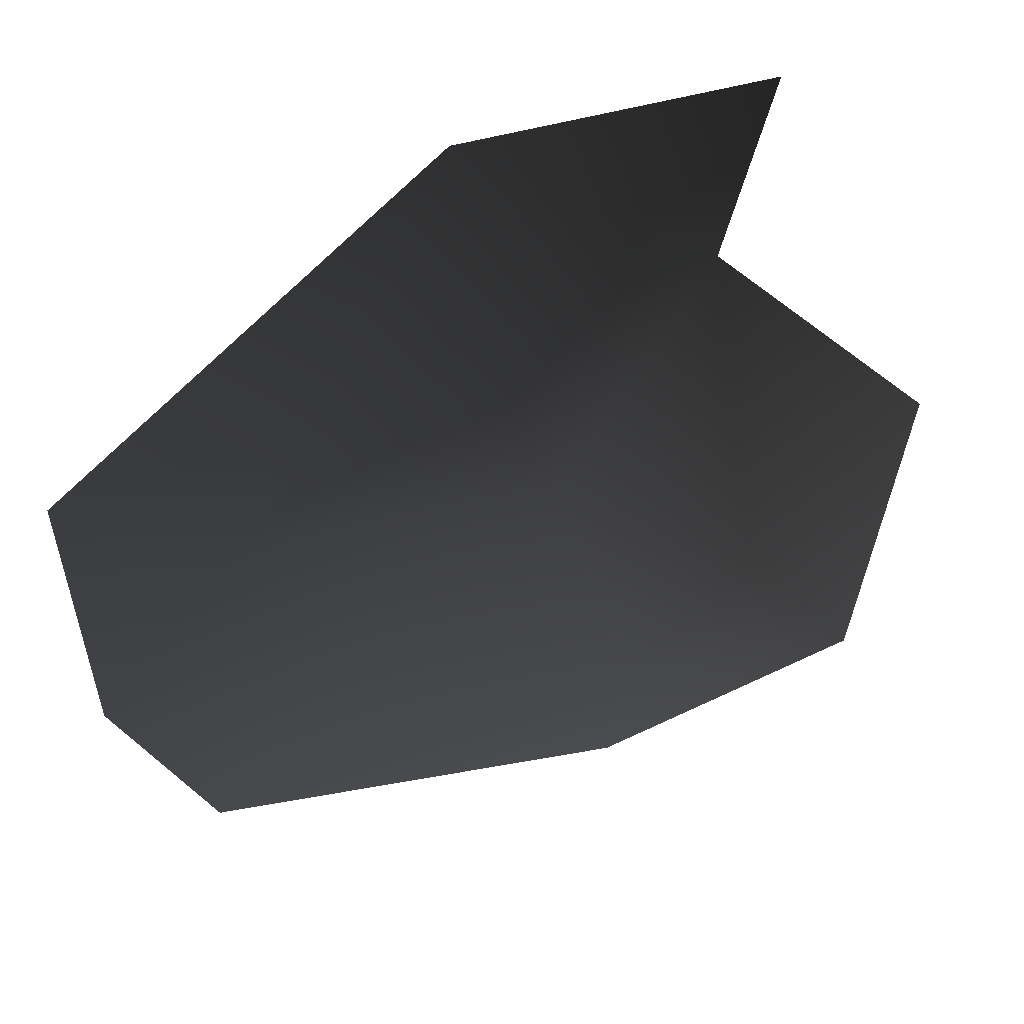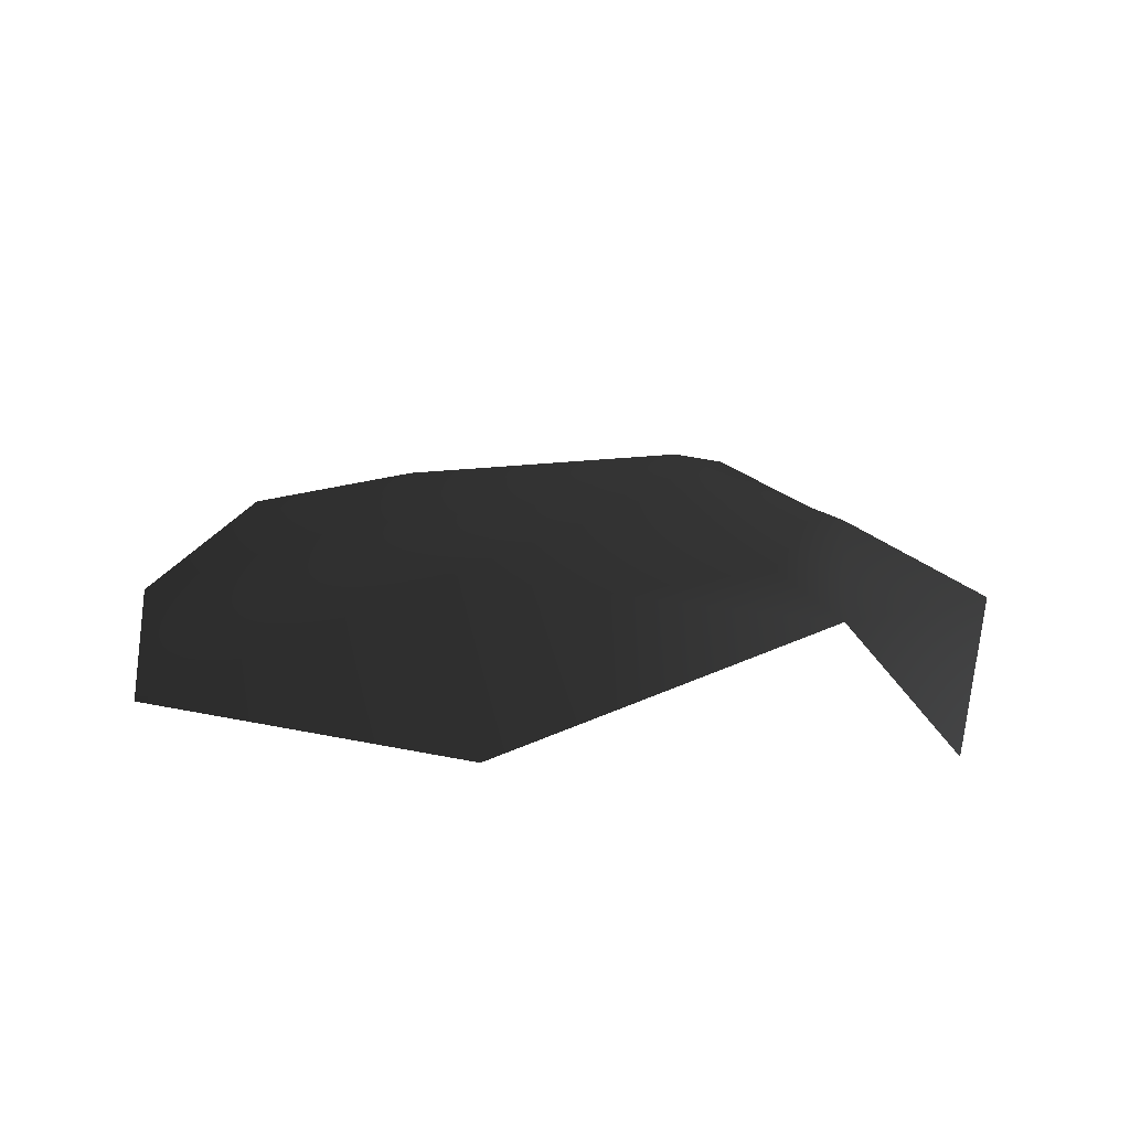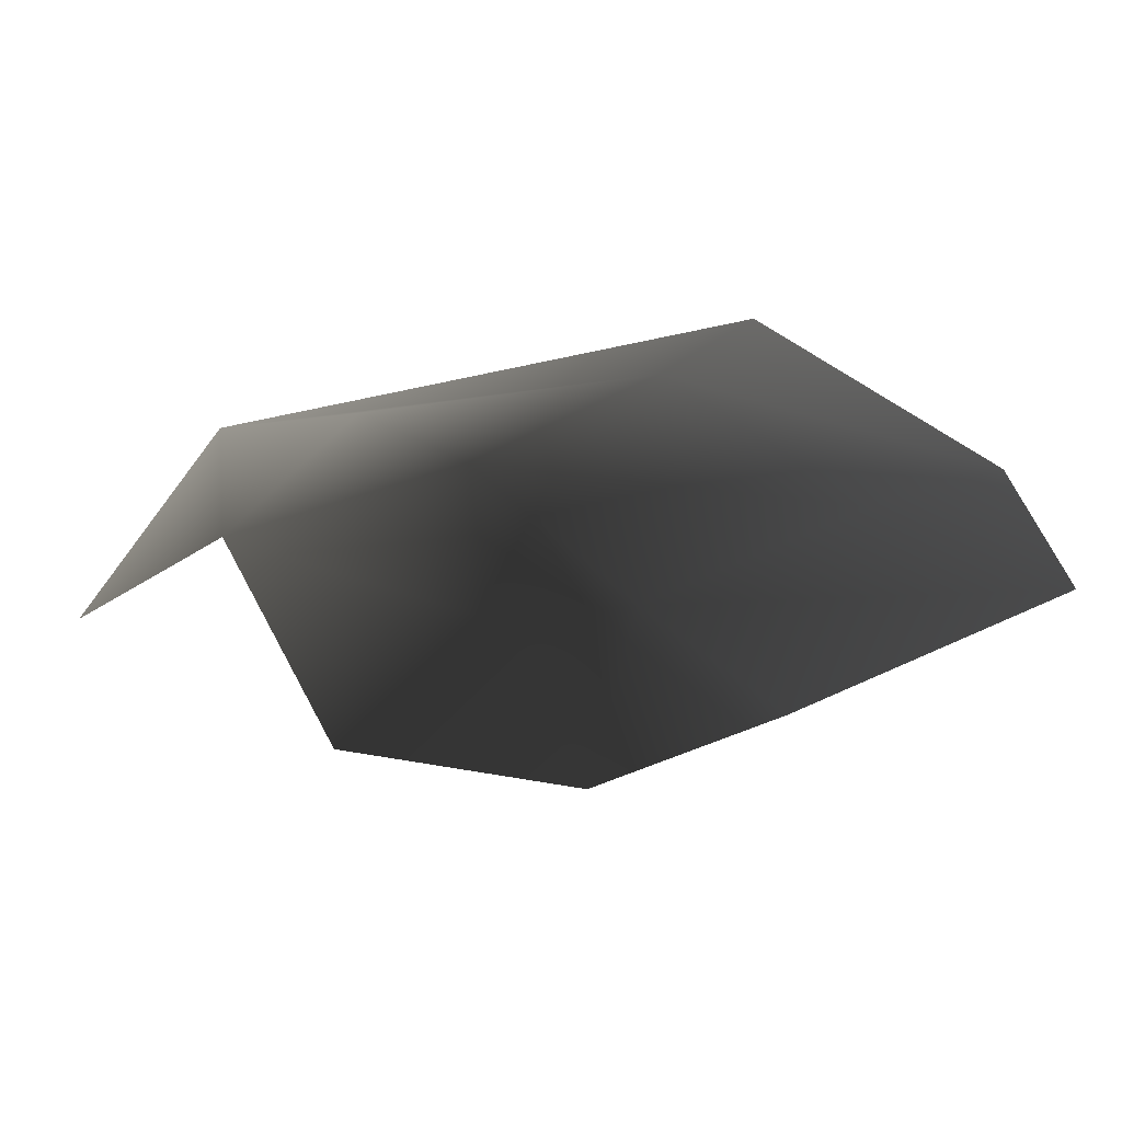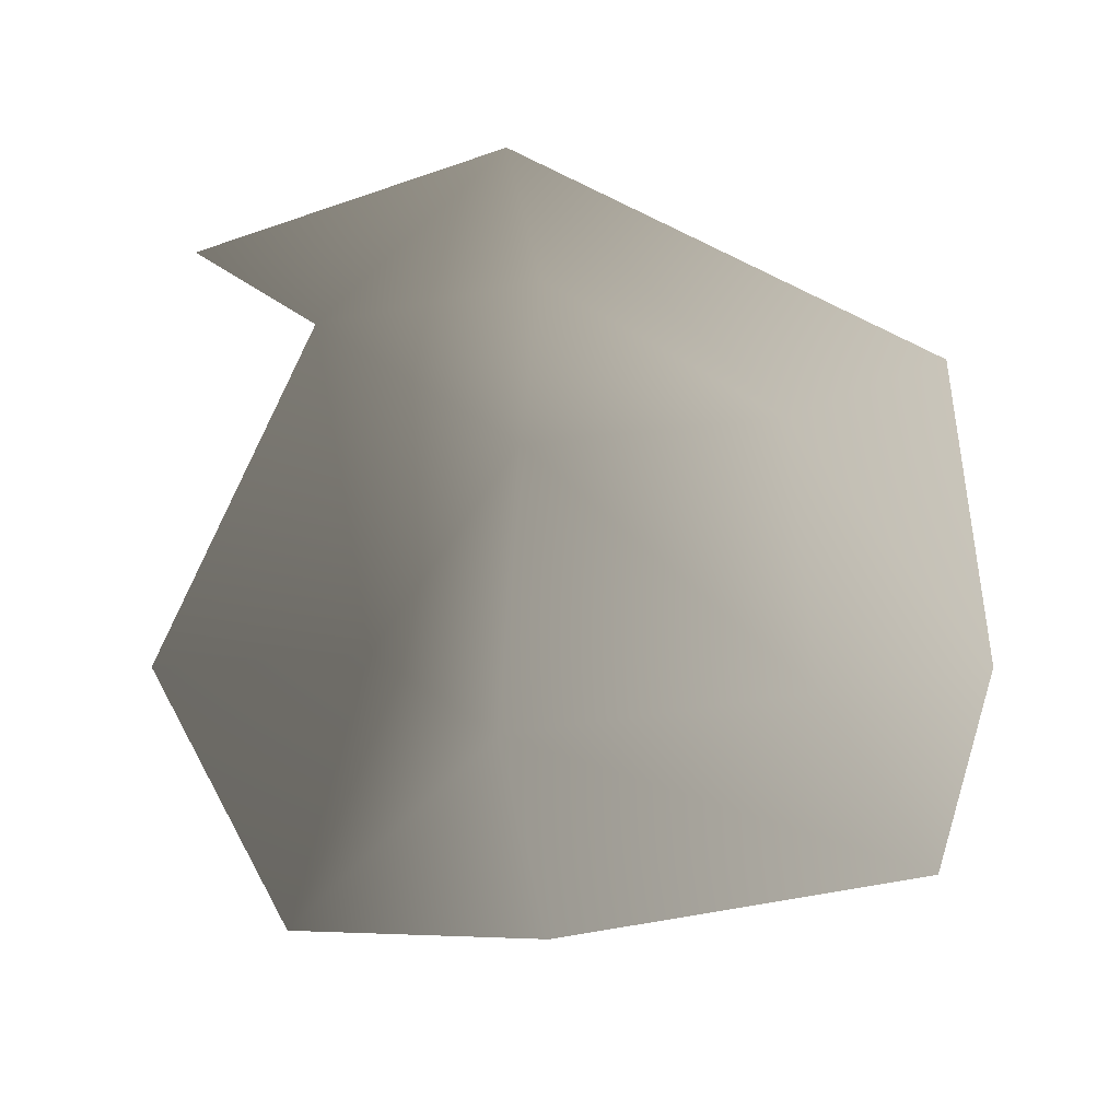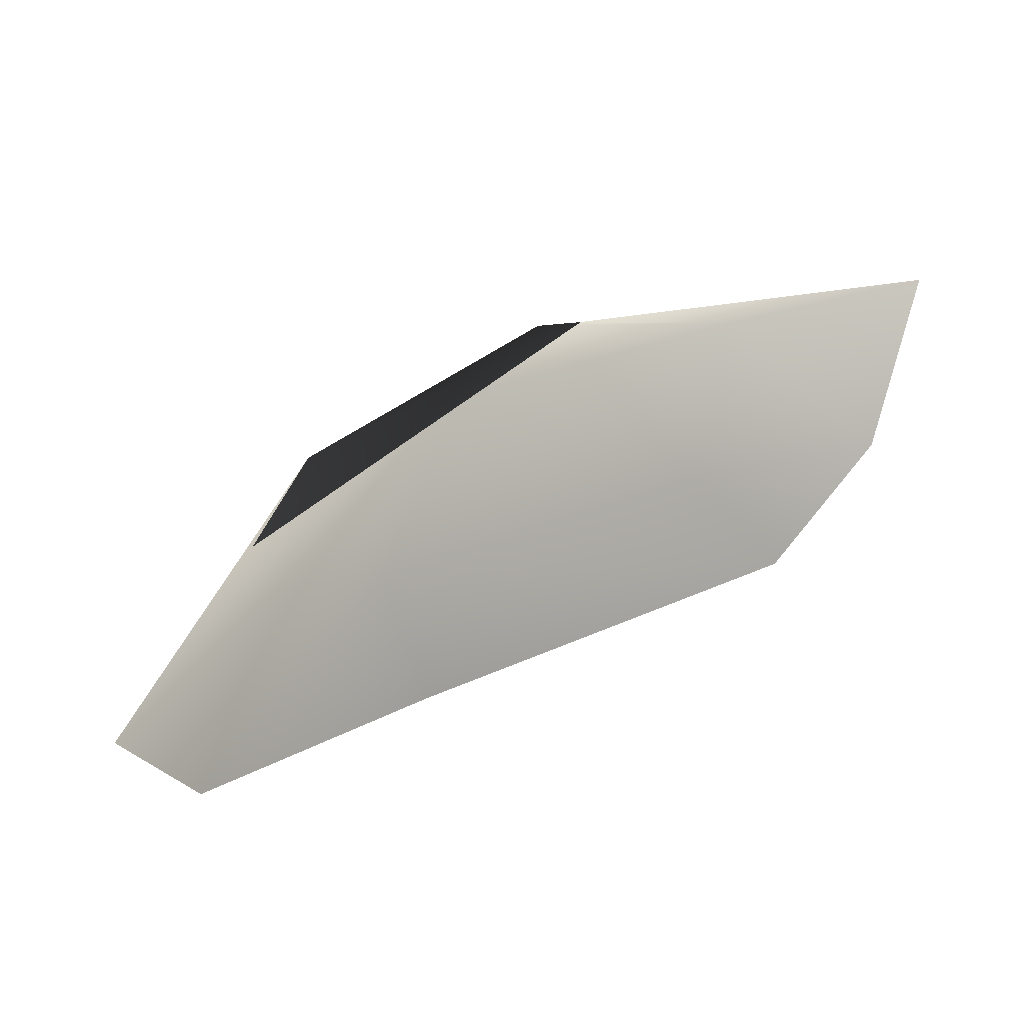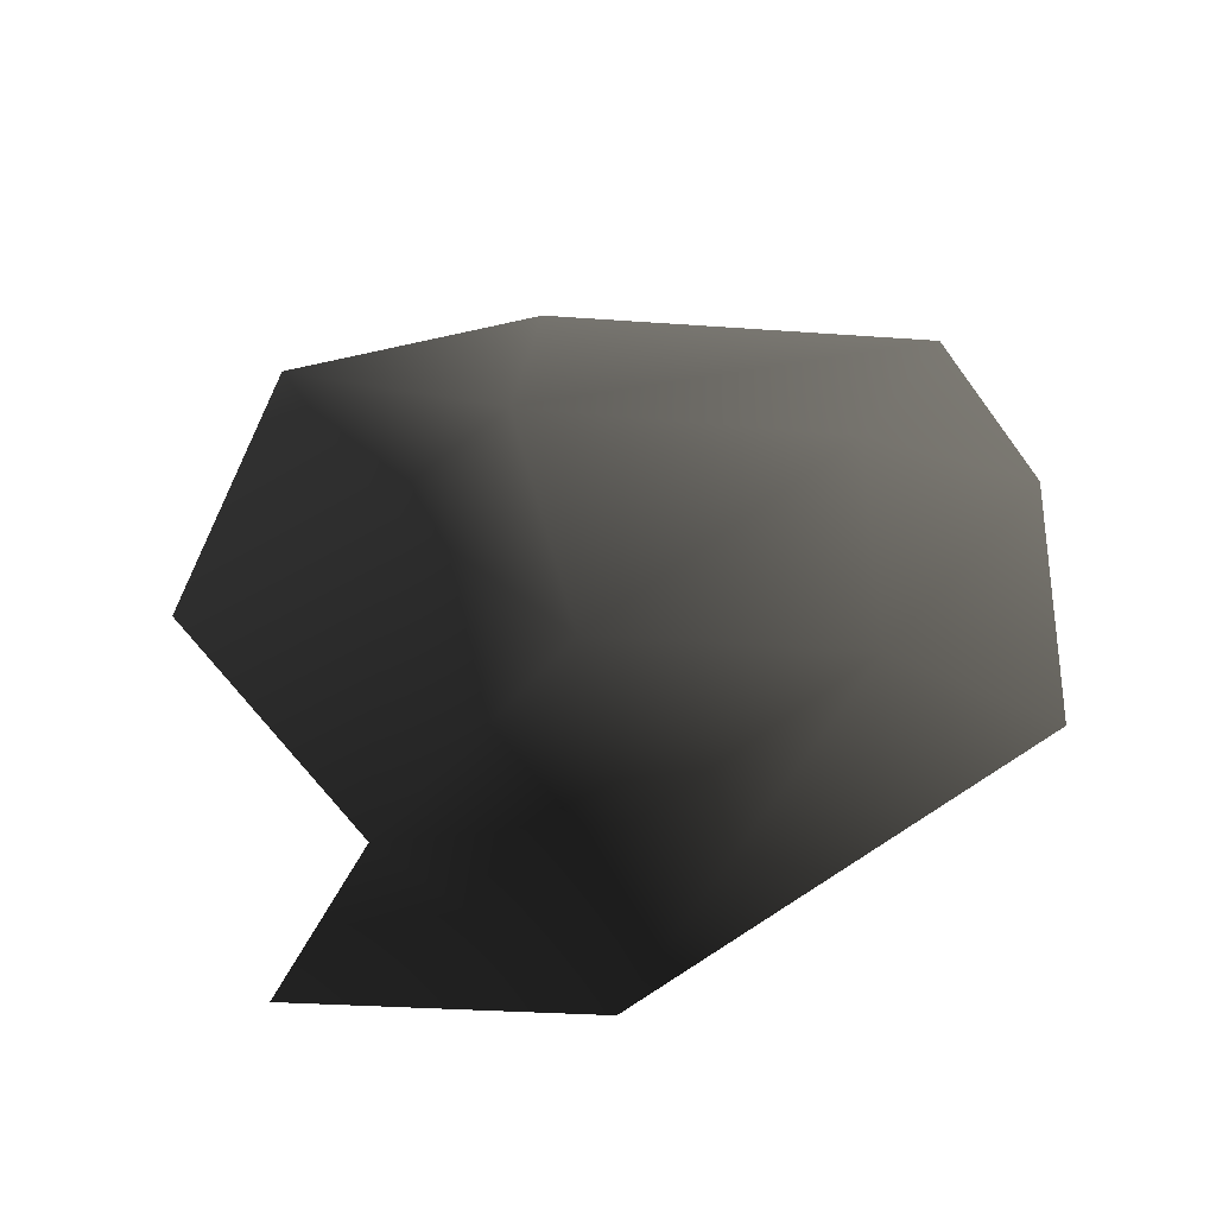
<metadata>
{"format":"obj","ext":"obj","renderer":"f3d","projection":"perspective","resolution":1024,"background":"white","views":[{"elev":46.4,"azim":167.8,"up":"+Z"},{"elev":15.6,"azim":-80.0,"up":"+Y"},{"elev":-29.2,"azim":52.8,"up":"+Y"},{"elev":-72.3,"azim":13.3,"up":"+Y"},{"elev":68.7,"azim":-24.4,"up":"+Z"},{"elev":49.9,"azim":5.4,"up":"+Y"}]}
</metadata>
<code>
v -0.003395 0.0007621 -0.001908
v -0.004221 0.0003306 -0.001615
v -0.004011 0.0004057 -0.002952
v -0.002947 0.0008147 -0.00243
v -0.00322 0.0006048 -0.0004195
v -0.002546 0.000922 -0.001184
v -0.002921 0.0005015 -0.003304
v -0.001196 0.0004485 -0.003364
v -0.001531 0.0007033 -0.002512
v -0.0007876 0.0005185 -0.0025
v -0.001423 0.0008153 -0.001301
v -0.0007289 0.0006278 -0.001165
v -0.002287 0.0007609 -0.0004822
v -0.00228 0.0004571 0.0001171
v -0.003537 0.0002089 3.214e-05
g P_brushwood_01C_(2)_663_82
f 1 3 2
f 1 4 3
f 5 1 2
f 5 6 1
f 6 4 1
f 4 7 3
f 4 8 7
f 4 9 8
f 6 9 4
f 9 10 8
f 10 9 11
f 6 11 9
f 10 11 12
f 5 13 6
f 6 13 11
f 11 14 12
f 11 13 14
f 5 14 13
f 5 15 14

</code>
